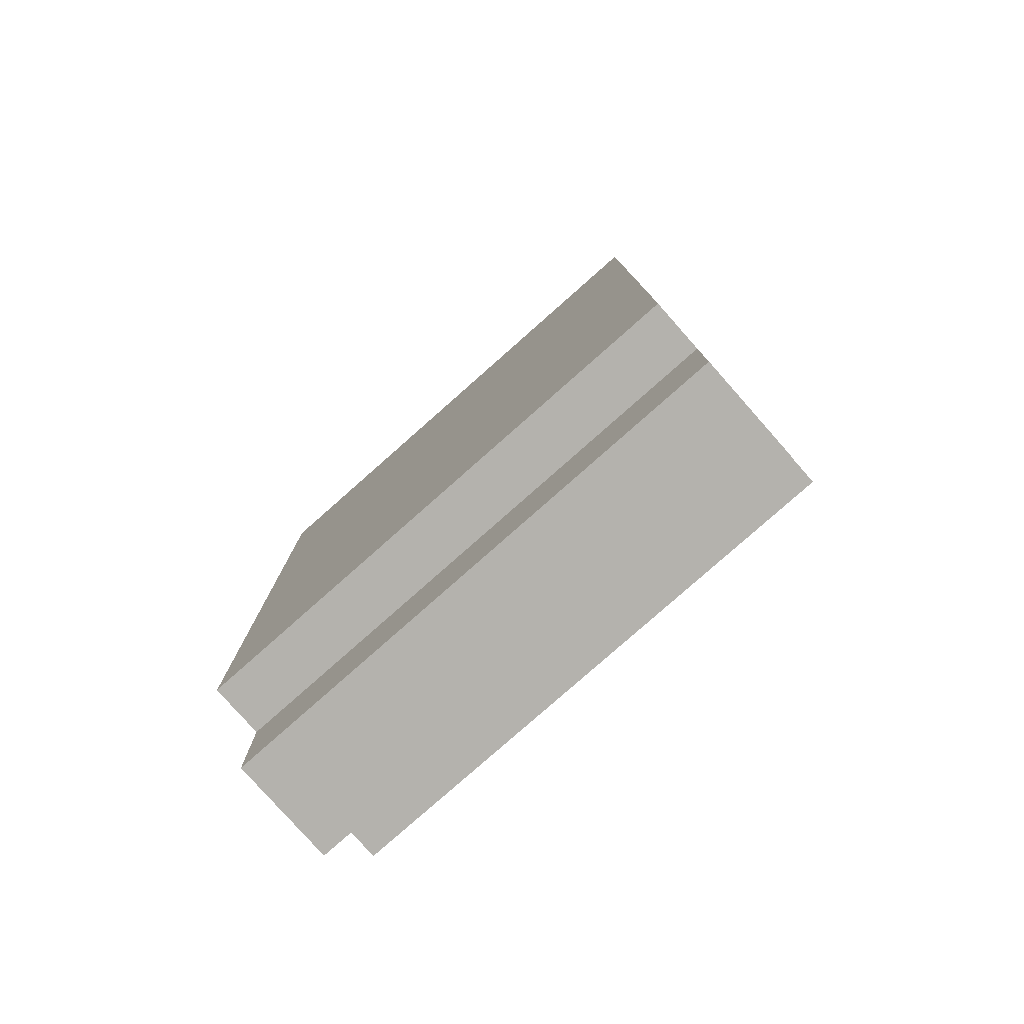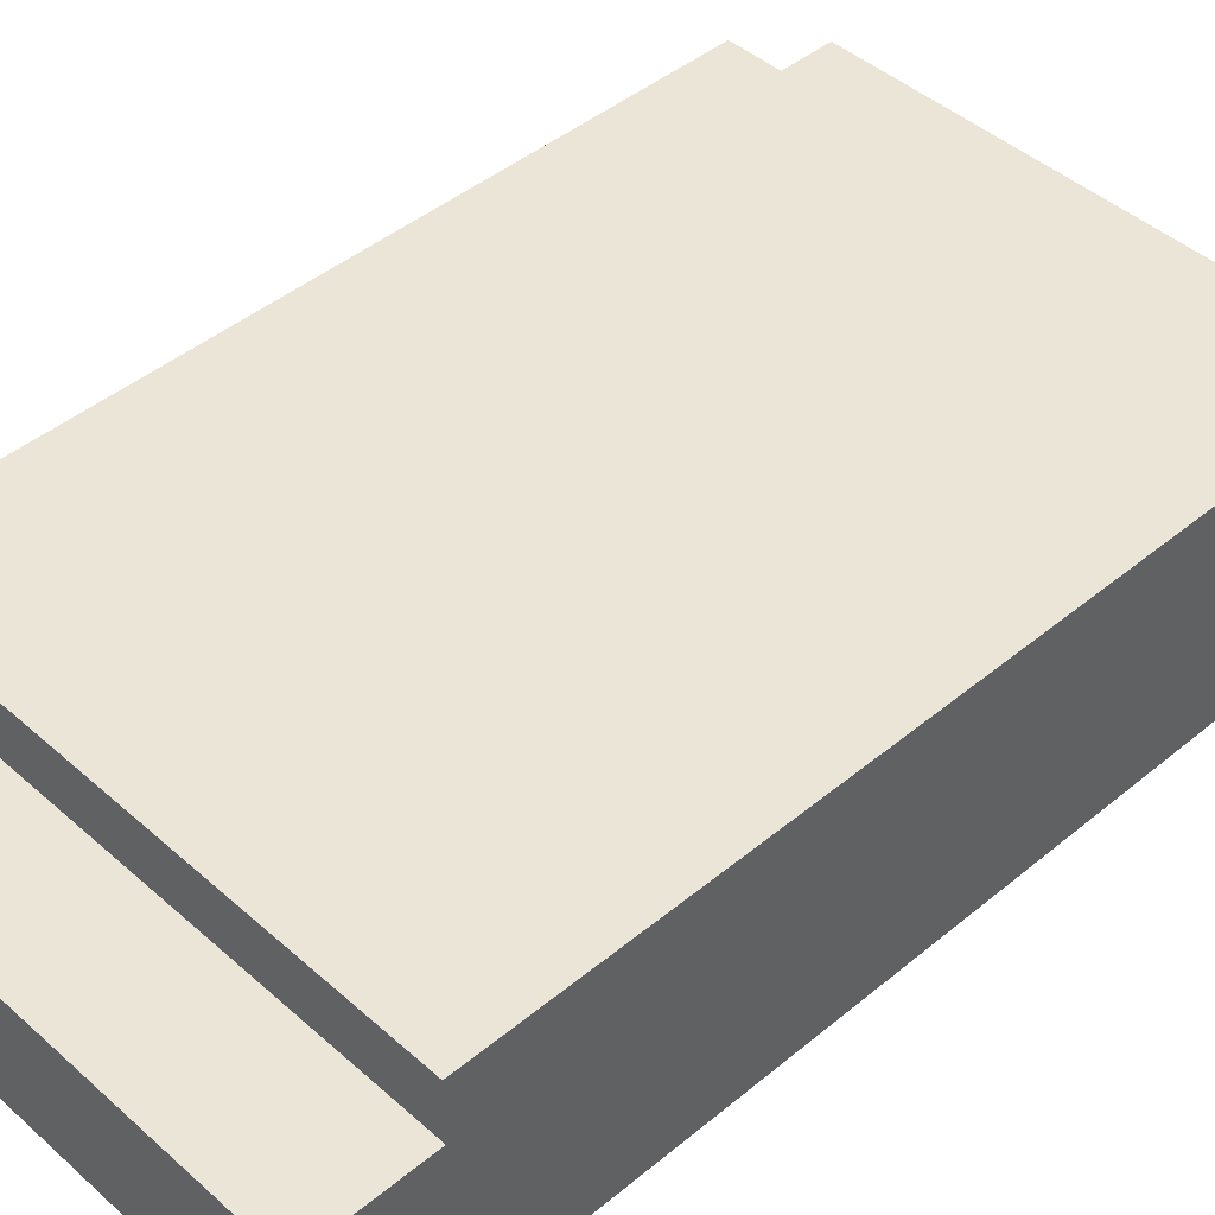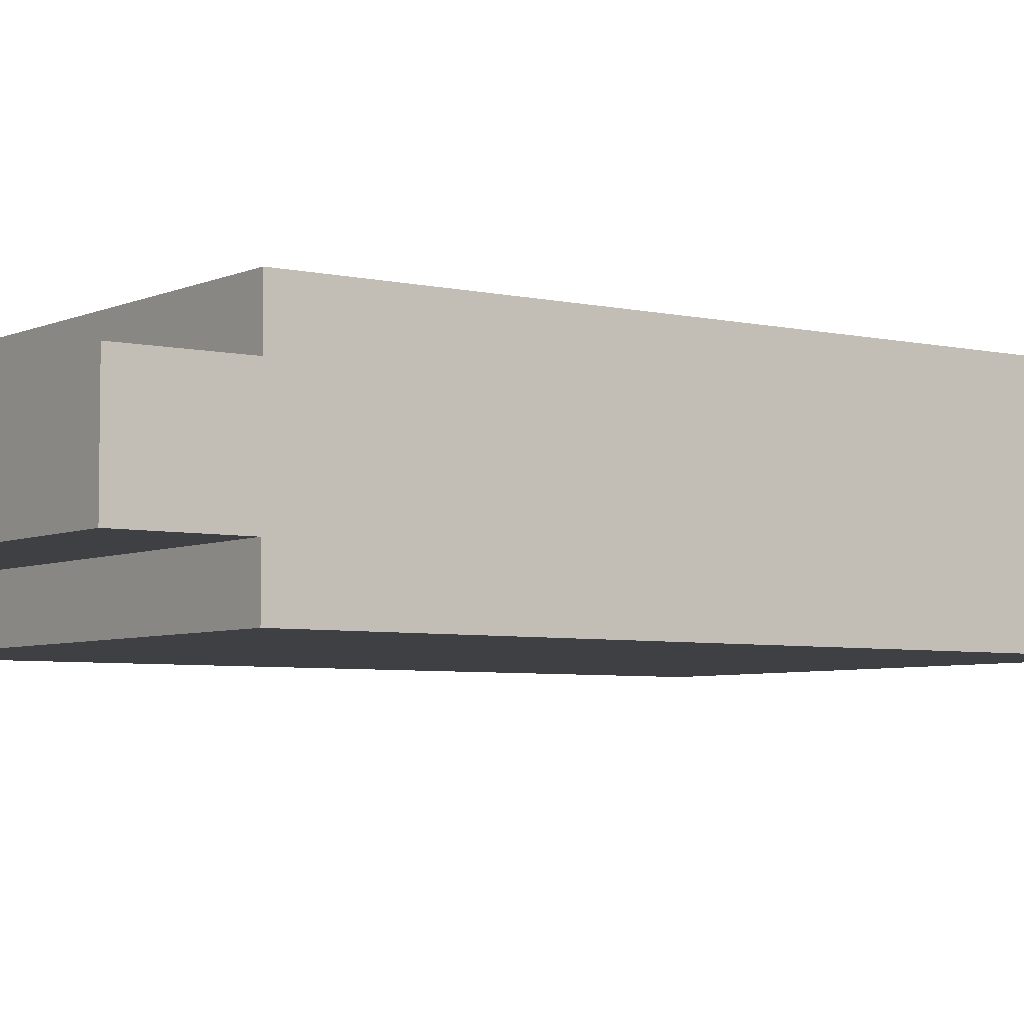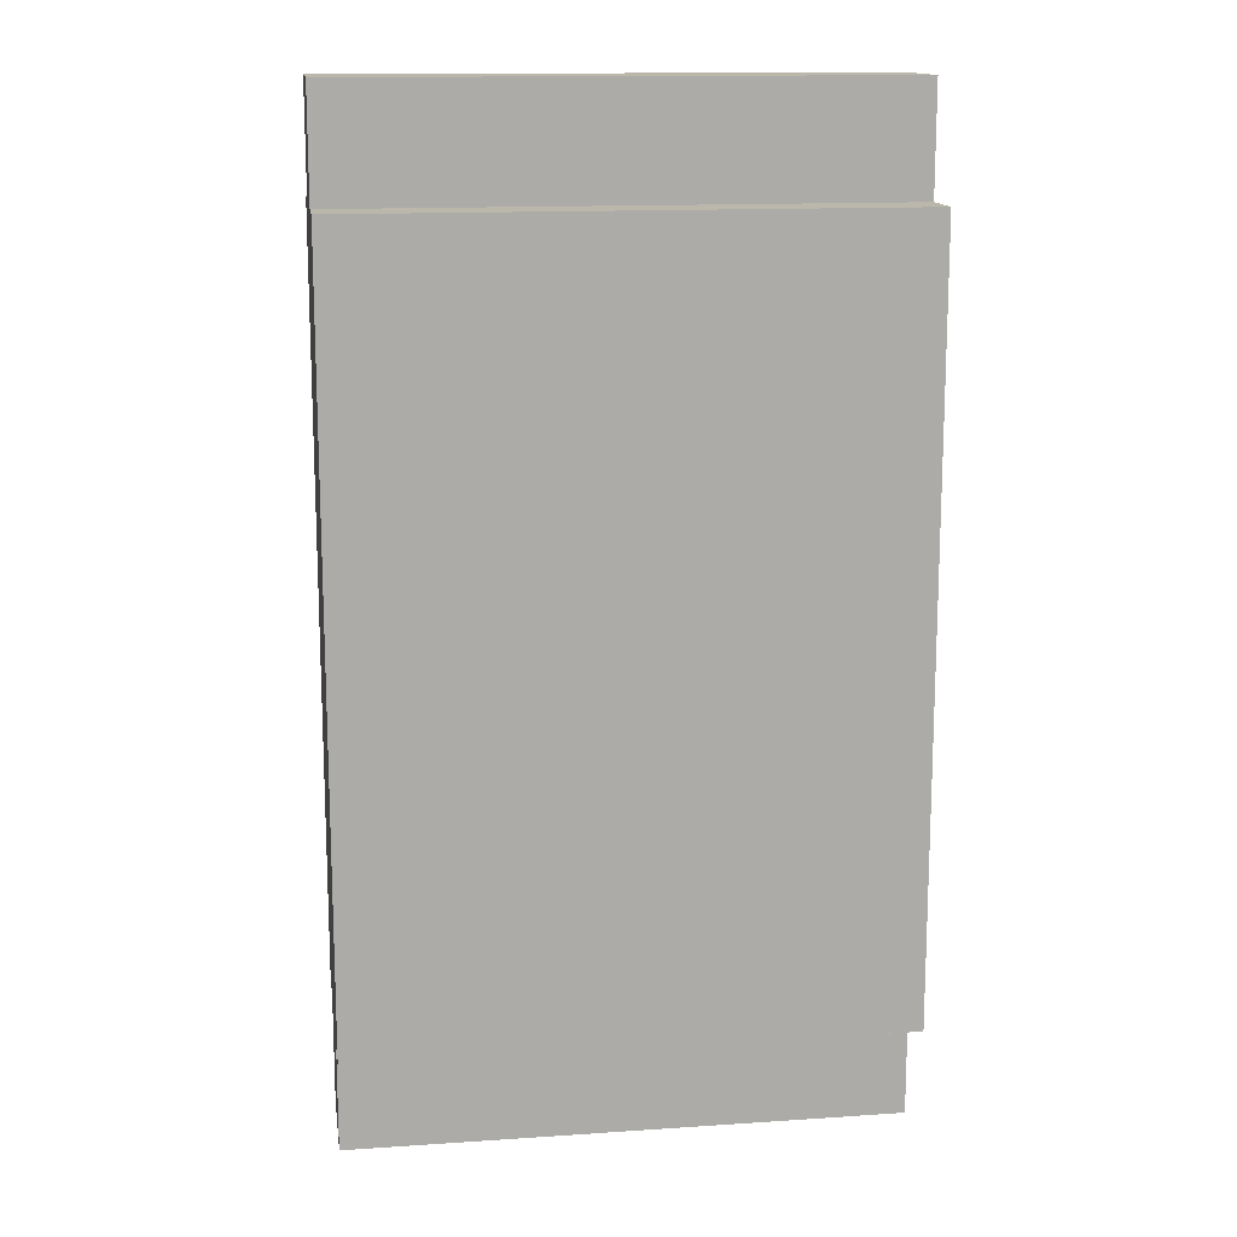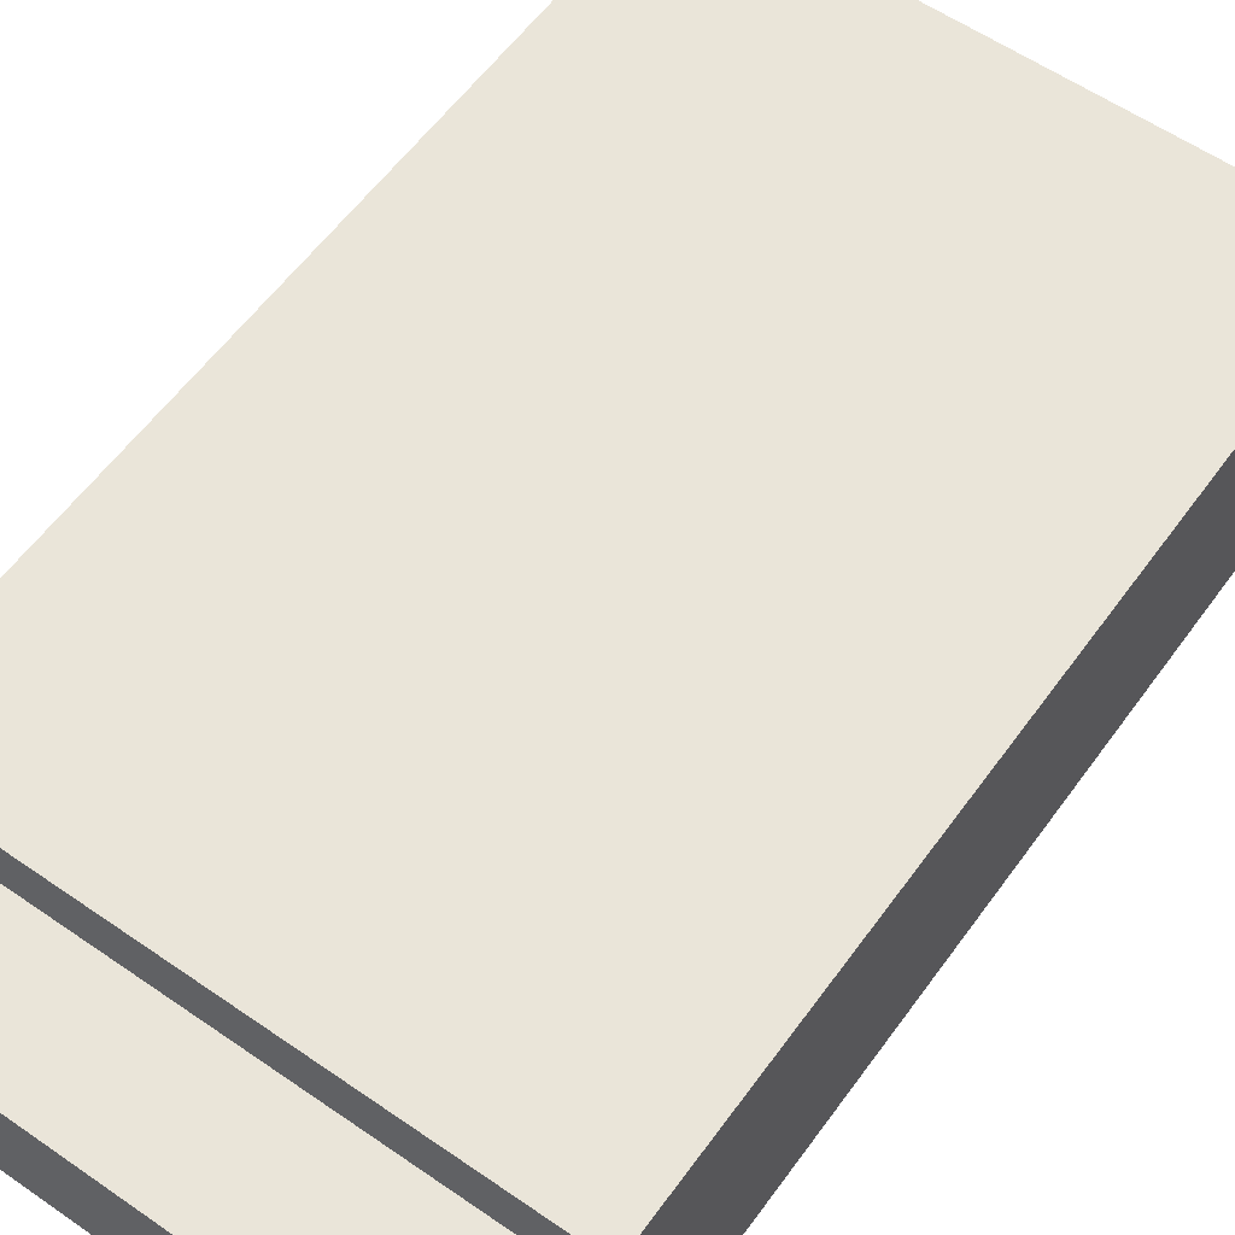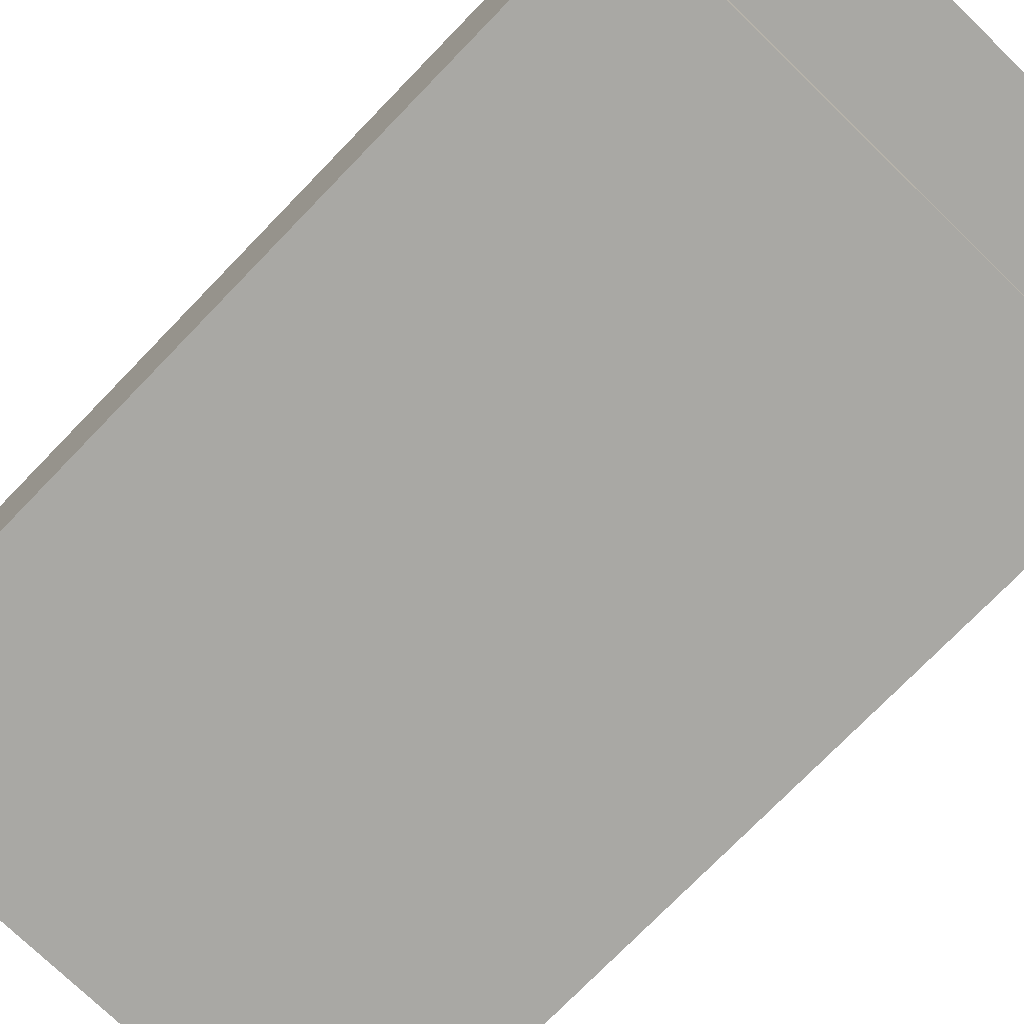
<metadata>
{"format":"obj","ext":"obj","renderer":"f3d","projection":"perspective","resolution":1024,"background":"white","views":[{"elev":-79.5,"azim":-138.5,"up":"+Y"},{"elev":44.3,"azim":-134.0,"up":"+Z"},{"elev":-5.1,"azim":54.2,"up":"+Z"},{"elev":14.2,"azim":171.6,"up":"+Y"},{"elev":58.2,"azim":-144.4,"up":"+Z"},{"elev":-74.9,"azim":135.9,"up":"+Z"}]}
</metadata>
<code>
o Cubo.007
v -1e-06 -1e-06 0.05
v 0.5 -1e-06 0.05
v -1e-06 0.1 0.1
v -1e-06 0.4007 0.1
v -1e-06 0.1 0.05
v -1e-06 0.8 -0.05
v 0.5 0.1 0.1
v -1e-06 0.8 0.1
v -1e-06 0.8 0.05
v 0.5 0.8 0.1
v -1e-06 0.9 0.05
v 0.5 0.9 0.05
v -1e-06 -1e-06 -0.05
v 0.5 -1e-06 -0.05
v -1e-06 0.1 -0.05
v -1e-06 0.1 -0.1
v -1e-06 0.8 -0.1
v 0.5 0.1 -0.05
v 0.5 0.1 -0.1
v -1e-06 0.9 -0.05
v 0.5 0.9 -0.05
v 0.5 0.1 0.05
v 0.5 0.8 -0.05
v 0.5 0.8 0.05
v 0.5 0.8 -0.1
f 4 5 3
f 2 22 5 1
f 25 23 22 18
f 4 9 6
f 12 11 9 24
f 21 23 6 20
f 24 9 8 10
f 7 10 8 4
f 25 17 6 23
f 25 18 19
f 5 22 7 3
f 4 15 5
f 4 6 15
f 3 7 4
f 4 8 9
f 18 15 16 19
f 16 15 6 17
f 13 15 18 14
f 2 1 13 14
f 24 10 7
f 24 7 22 23
f 13 1 5 15
f 2 14 18 22
f 11 12 21 20
f 6 9 11 20
f 24 23 21 12
f 25 19 16 17

</code>
